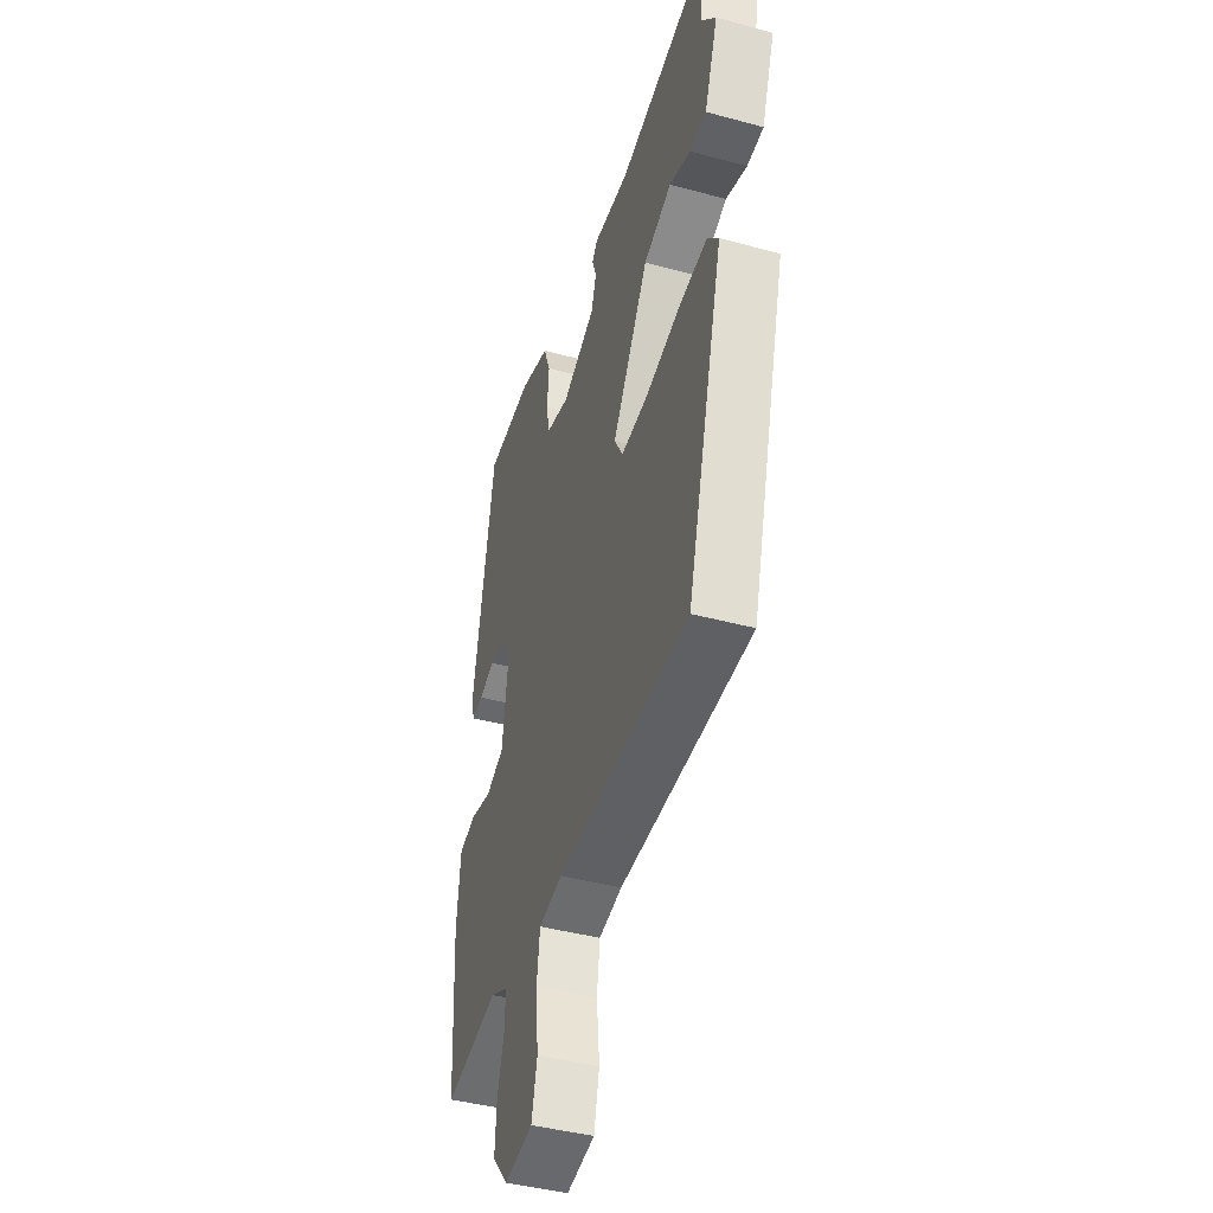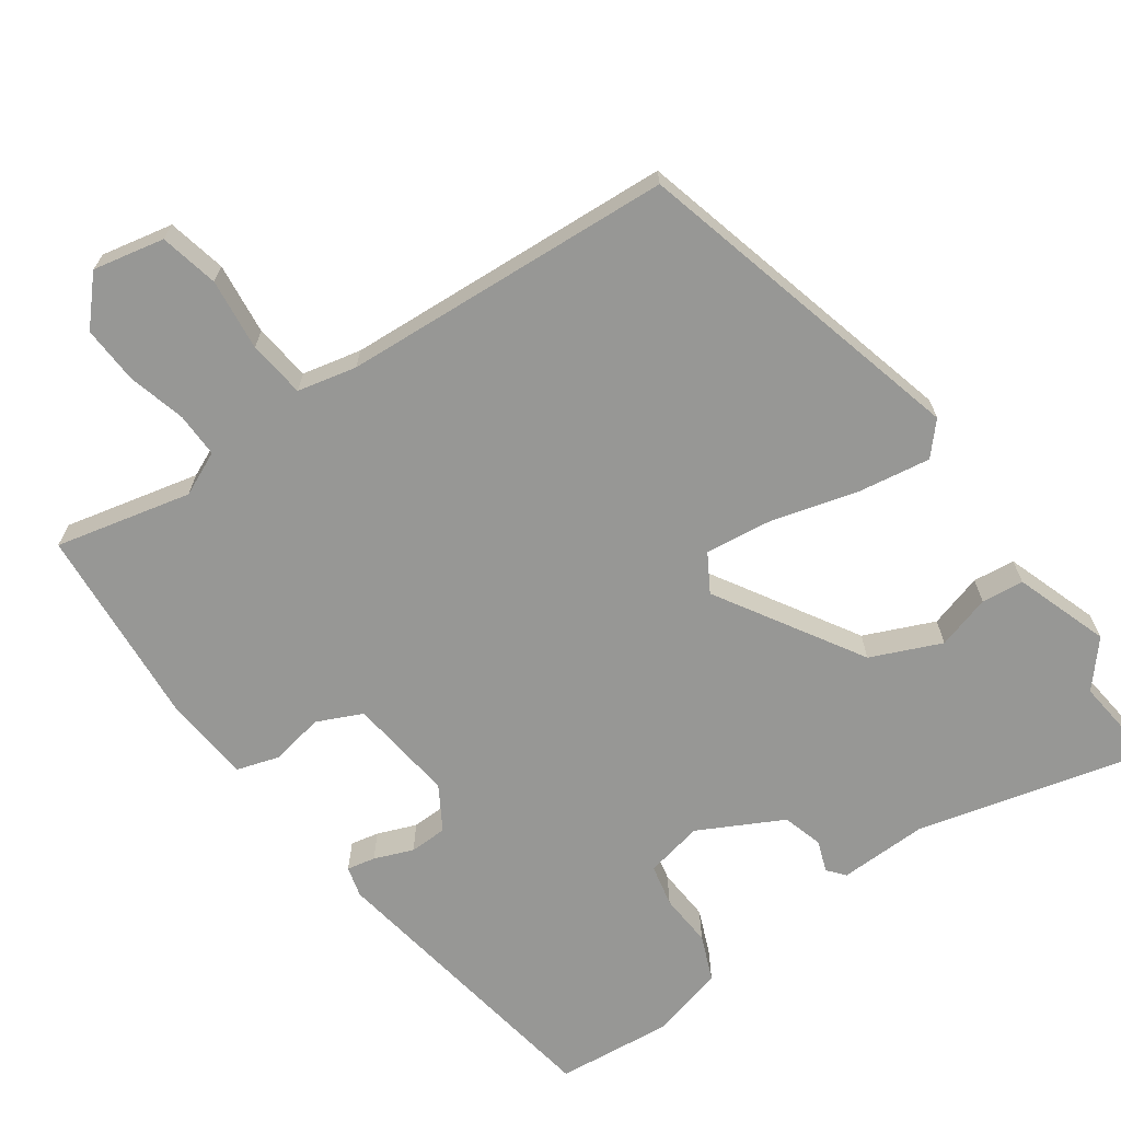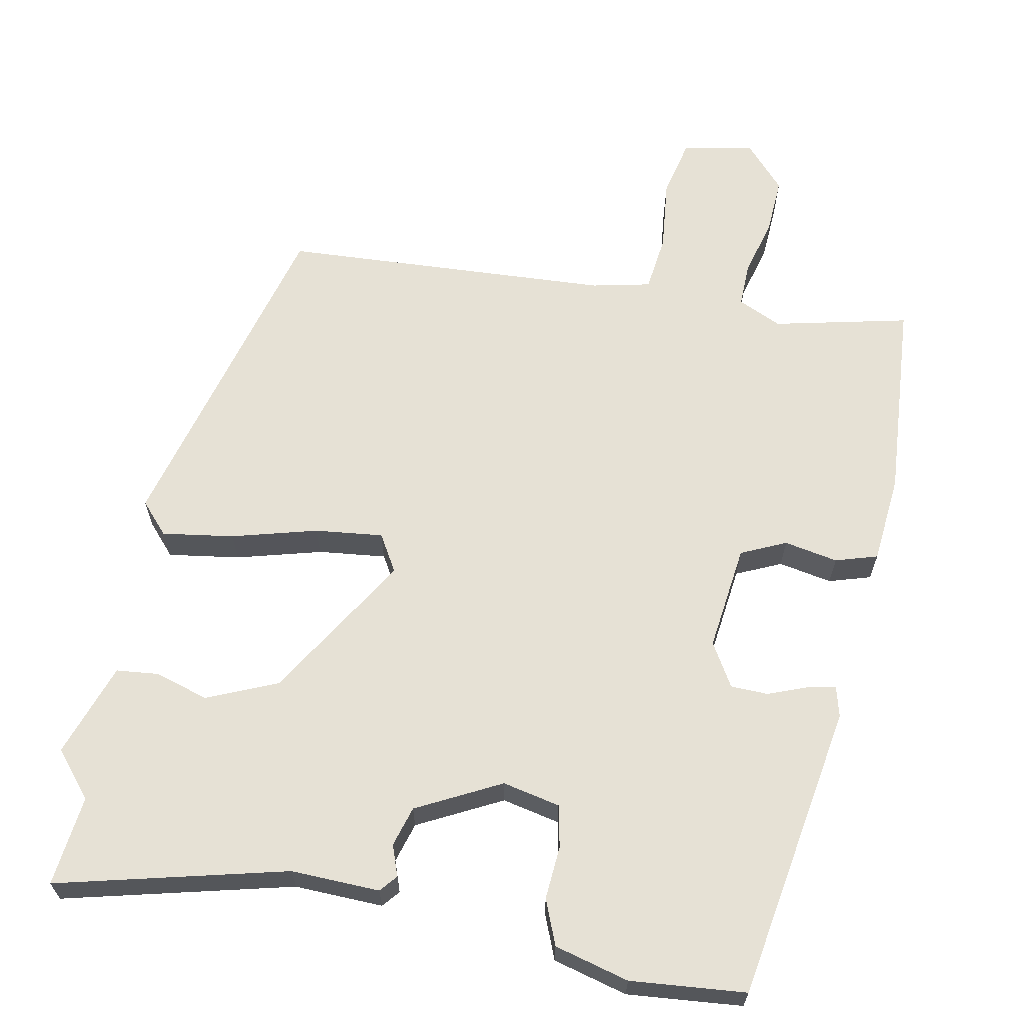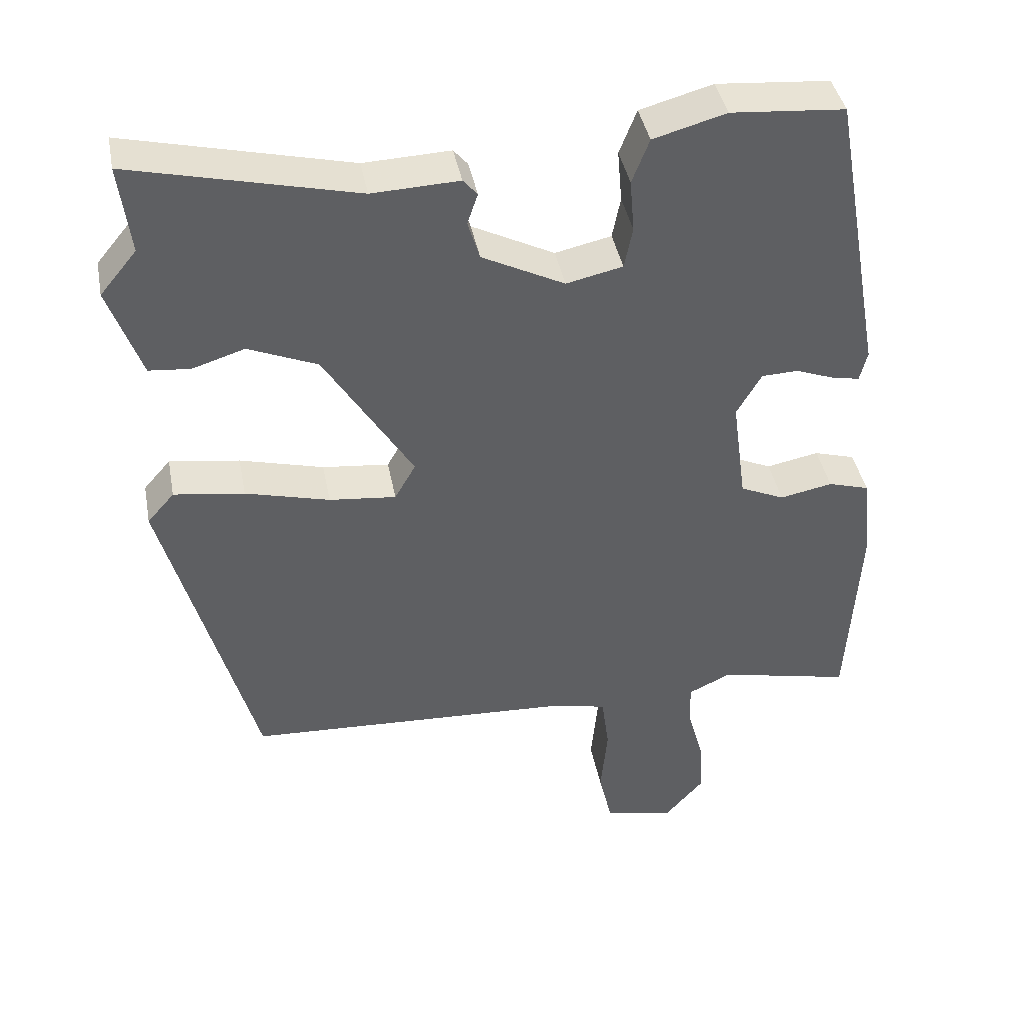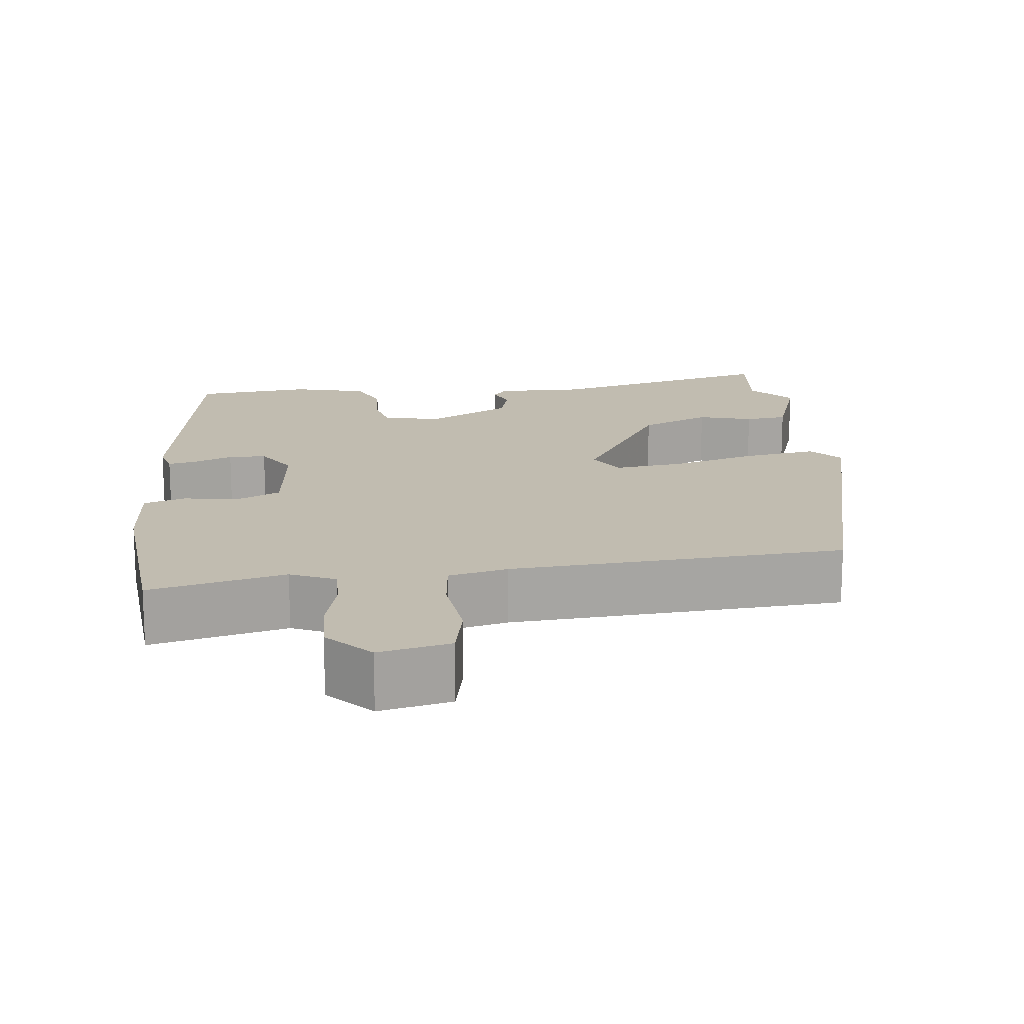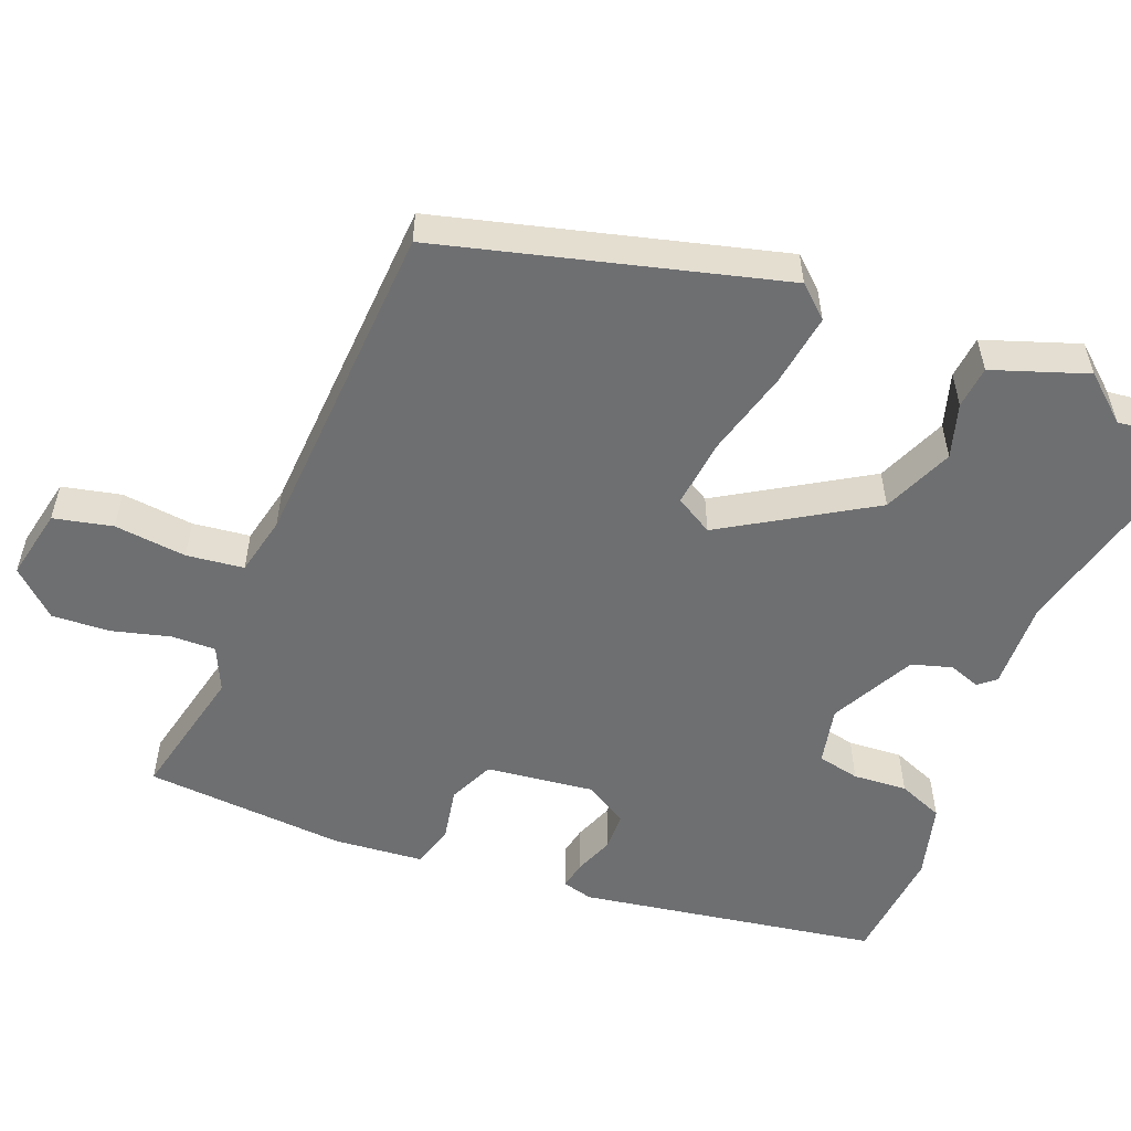
<metadata>
{"format":"obj","ext":"obj","renderer":"f3d","projection":"perspective","resolution":1024,"background":"white","views":[{"elev":-42.1,"azim":-108.0,"up":"+Z"},{"elev":-68.1,"azim":-145.7,"up":"+Y"},{"elev":64.4,"azim":10.3,"up":"+Y"},{"elev":40.9,"azim":-10.7,"up":"+Z"},{"elev":16.5,"azim":172.1,"up":"+Y"},{"elev":-54.5,"azim":-112.3,"up":"+Y"}]}
</metadata>
<code>
v -0.396 0.07 -0.461
v -0.517 0.07 -0.024
v -0.481 0.07 0.017
v -0.387 0.07 0.004
v -0.275 0.07 -0.025
v -0.186 0.07 -0.034
v -0.158 0.07 0.015
v -0.276 0.07 0.203
v -0.368 0.07 0.241
v -0.438 0.07 0.219
v -0.493 0.07 0.224
v -0.537 0.07 0.346
v -0.488 0.07 0.405
v -0.503 0.07 0.523
v -0.203 0.07 0.452
v -0.087 0.07 0.457
v -0.068 0.07 0.435
v -0.082 0.07 0.394
v -0.066 0.07 0.342
v 0.044 0.07 0.287
v 0.119 0.07 0.304
v 0.13 0.07 0.359
v 0.124 0.07 0.429
v 0.147 0.07 0.488
v 0.244 0.07 0.515
v 0.395 0.07 0.503
v 0.464 0.07 0.116
v 0.454 0.07 0.076
v 0.417 0.07 0.083
v 0.366 0.07 0.102
v 0.317 0.07 0.1
v 0.284 0.07 0.043
v 0.303 0.07 -0.096
v 0.362 0.07 -0.122
v 0.432 0.07 -0.108
v 0.487 0.07 -0.124
v 0.499 0.07 -0.24
v 0.483 0.07 -0.502
v 0.306 0.07 -0.464
v 0.249 0.07 -0.491
v 0.251 0.07 -0.549
v 0.272 0.07 -0.624
v 0.277 0.07 -0.699
v 0.225 0.07 -0.758
v 0.132 0.07 -0.74
v 0.114 0.07 -0.664
v 0.123 0.07 -0.57
v 0.113 0.07 -0.496
v 0.036 0.07 -0.48
v -0.396 0 -0.461
v -0.517 0 -0.024
v -0.481 0 0.017
v -0.387 0 0.004
v -0.275 0 -0.025
v -0.186 0 -0.034
v -0.158 0 0.015
v -0.276 0 0.203
v -0.368 0 0.241
v -0.438 0 0.219
v -0.493 0 0.224
v -0.537 0 0.346
v -0.488 0 0.405
v -0.503 0 0.523
v -0.203 0 0.452
v -0.087 0 0.457
v -0.068 0 0.435
v -0.082 0 0.394
v -0.066 0 0.342
v 0.044 0 0.287
v 0.119 0 0.304
v 0.13 0 0.359
v 0.124 0 0.429
v 0.147 0 0.488
v 0.244 0 0.515
v 0.395 0 0.503
v 0.464 0 0.116
v 0.454 0 0.076
v 0.417 0 0.083
v 0.366 0 0.102
v 0.317 0 0.1
v 0.284 0 0.043
v 0.303 0 -0.096
v 0.362 0 -0.122
v 0.432 0 -0.108
v 0.487 0 -0.124
v 0.499 0 -0.24
v 0.483 0 -0.502
v 0.306 0 -0.464
v 0.249 0 -0.491
v 0.251 0 -0.549
v 0.272 0 -0.624
v 0.277 0 -0.699
v 0.225 0 -0.758
v 0.132 0 -0.74
v 0.114 0 -0.664
v 0.123 0 -0.57
v 0.113 0 -0.496
v 0.036 0 -0.48
f 44 45 46 47
f 44 47 48
f 41 42 43 44
f 40 41 44 48
f 39 40 48 49
f 37 38 39
f 34 35 36 37
f 33 34 37 39
f 32 33 39 49
f 27 28 29 30
f 27 30 31
f 26 27 31
f 25 26 31 32
f 22 23 24 25
f 21 22 25 32
f 15 16 17 18
f 13 14 15 18
f 13 18 19
f 12 13 19 20
f 9 10 11 12
f 8 9 12 20
f 2 3 4 5
f 2 5 6
f 1 2 6
f 49 1 6 7
f 21 32 49 7
f 7 8 20 21
f 96 95 94 93
f 97 96 93
f 93 92 91 90
f 97 93 90 89
f 98 97 89 88
f 88 87 86
f 86 85 84 83
f 88 86 83 82
f 98 88 82 81
f 79 78 77 76
f 80 79 76
f 80 76 75
f 81 80 75 74
f 74 73 72 71
f 81 74 71 70
f 67 66 65 64
f 67 64 63 62
f 68 67 62
f 69 68 62 61
f 61 60 59 58
f 69 61 58 57
f 54 53 52 51
f 55 54 51
f 55 51 50
f 56 55 50 98
f 56 98 81 70
f 70 69 57 56
f 1 50 51 2
f 2 51 52 3
f 3 52 53 4
f 4 53 54 5
f 5 54 55 6
f 6 55 56 7
f 7 56 57 8
f 8 57 58 9
f 9 58 59 10
f 10 59 60 11
f 11 60 61 12
f 12 61 62 13
f 13 62 63 14
f 14 63 64 15
f 15 64 65 16
f 16 65 66 17
f 17 66 67 18
f 18 67 68 19
f 19 68 69 20
f 20 69 70 21
f 21 70 71 22
f 22 71 72 23
f 23 72 73 24
f 24 73 74 25
f 25 74 75 26
f 26 75 76 27
f 27 76 77 28
f 28 77 78 29
f 29 78 79 30
f 30 79 80 31
f 31 80 81 32
f 32 81 82 33
f 33 82 83 34
f 34 83 84 35
f 35 84 85 36
f 36 85 86 37
f 37 86 87 38
f 38 87 88 39
f 39 88 89 40
f 40 89 90 41
f 41 90 91 42
f 42 91 92 43
f 43 92 93 44
f 44 93 94 45
f 45 94 95 46
f 46 95 96 47
f 47 96 97 48
f 48 97 98 49
f 49 98 50 1

</code>
